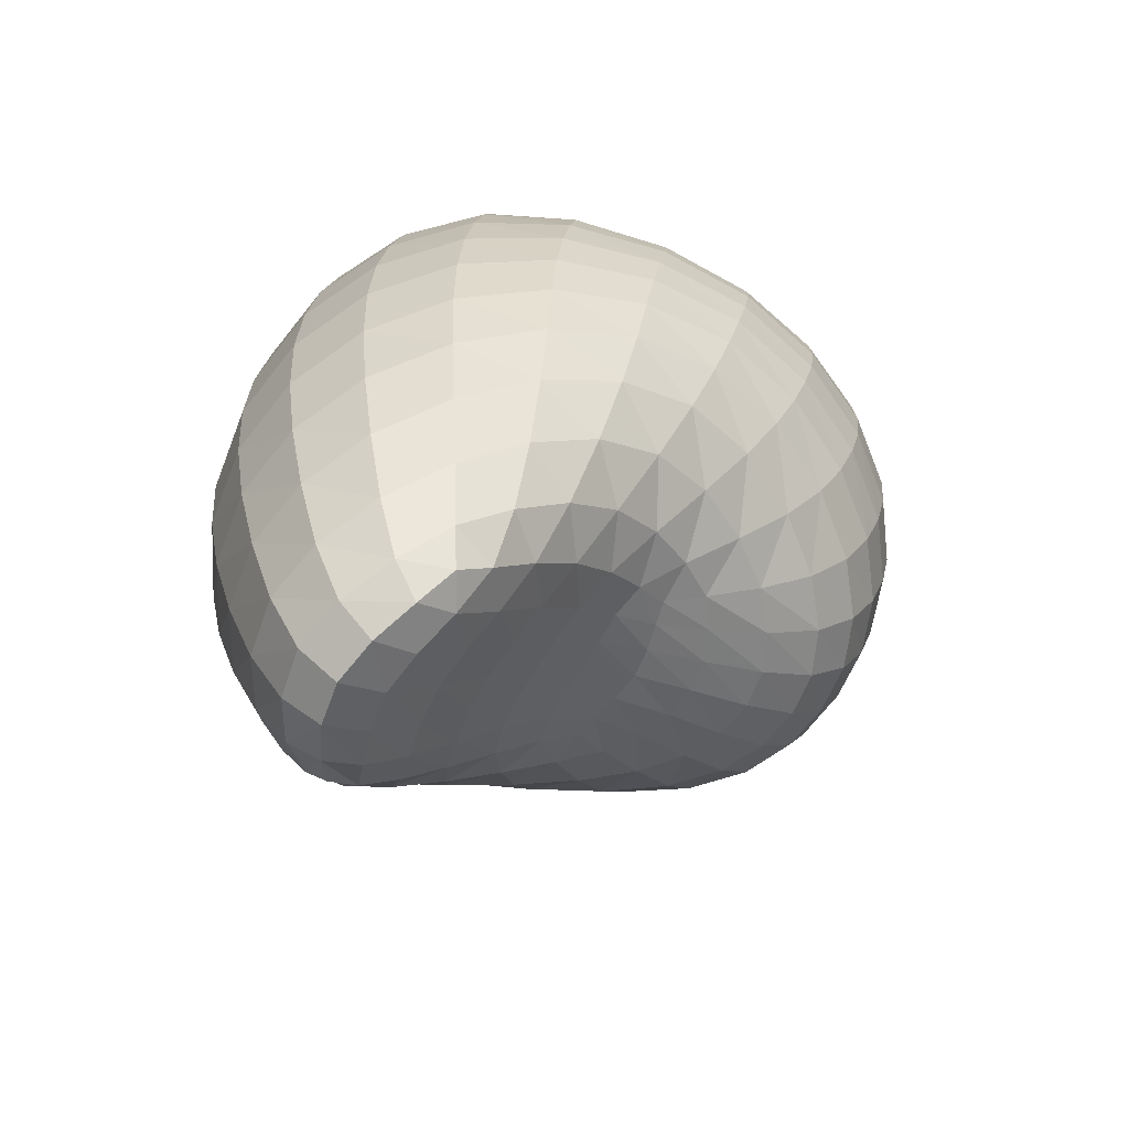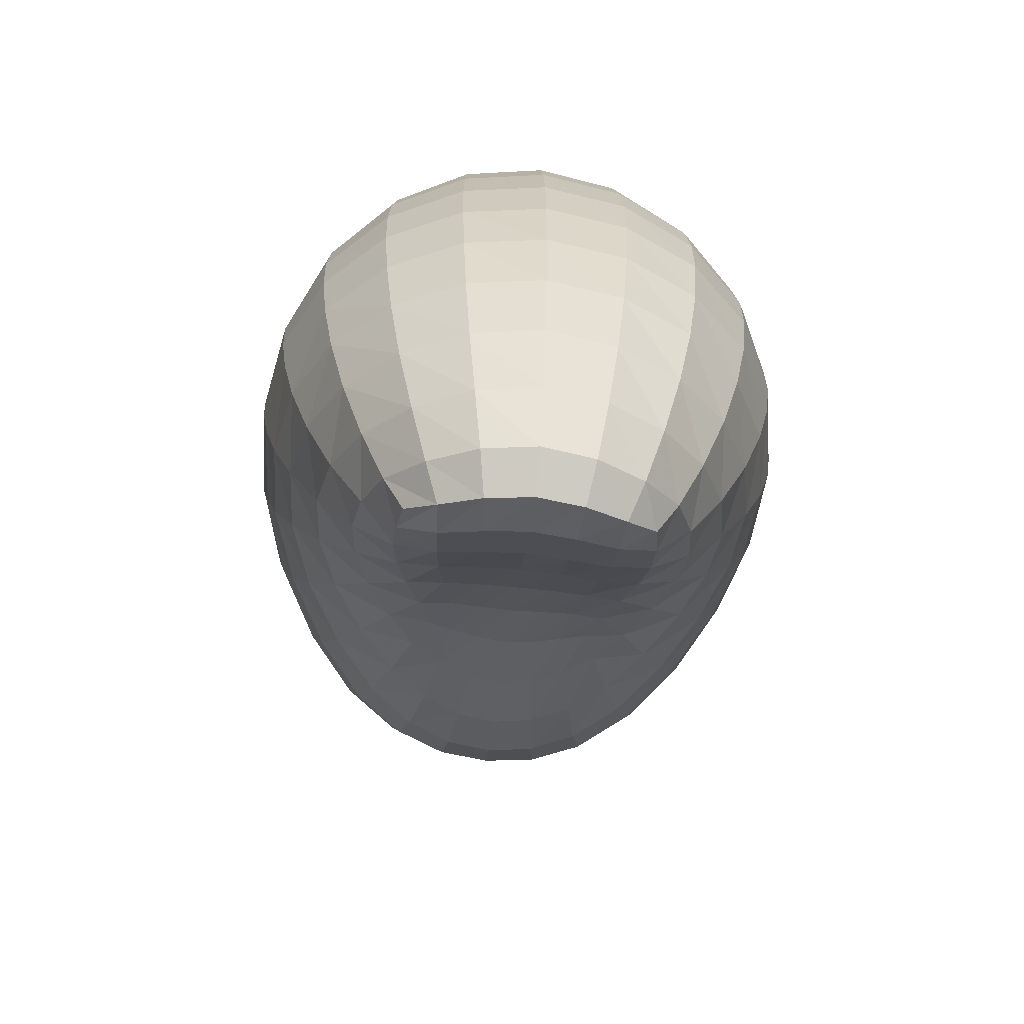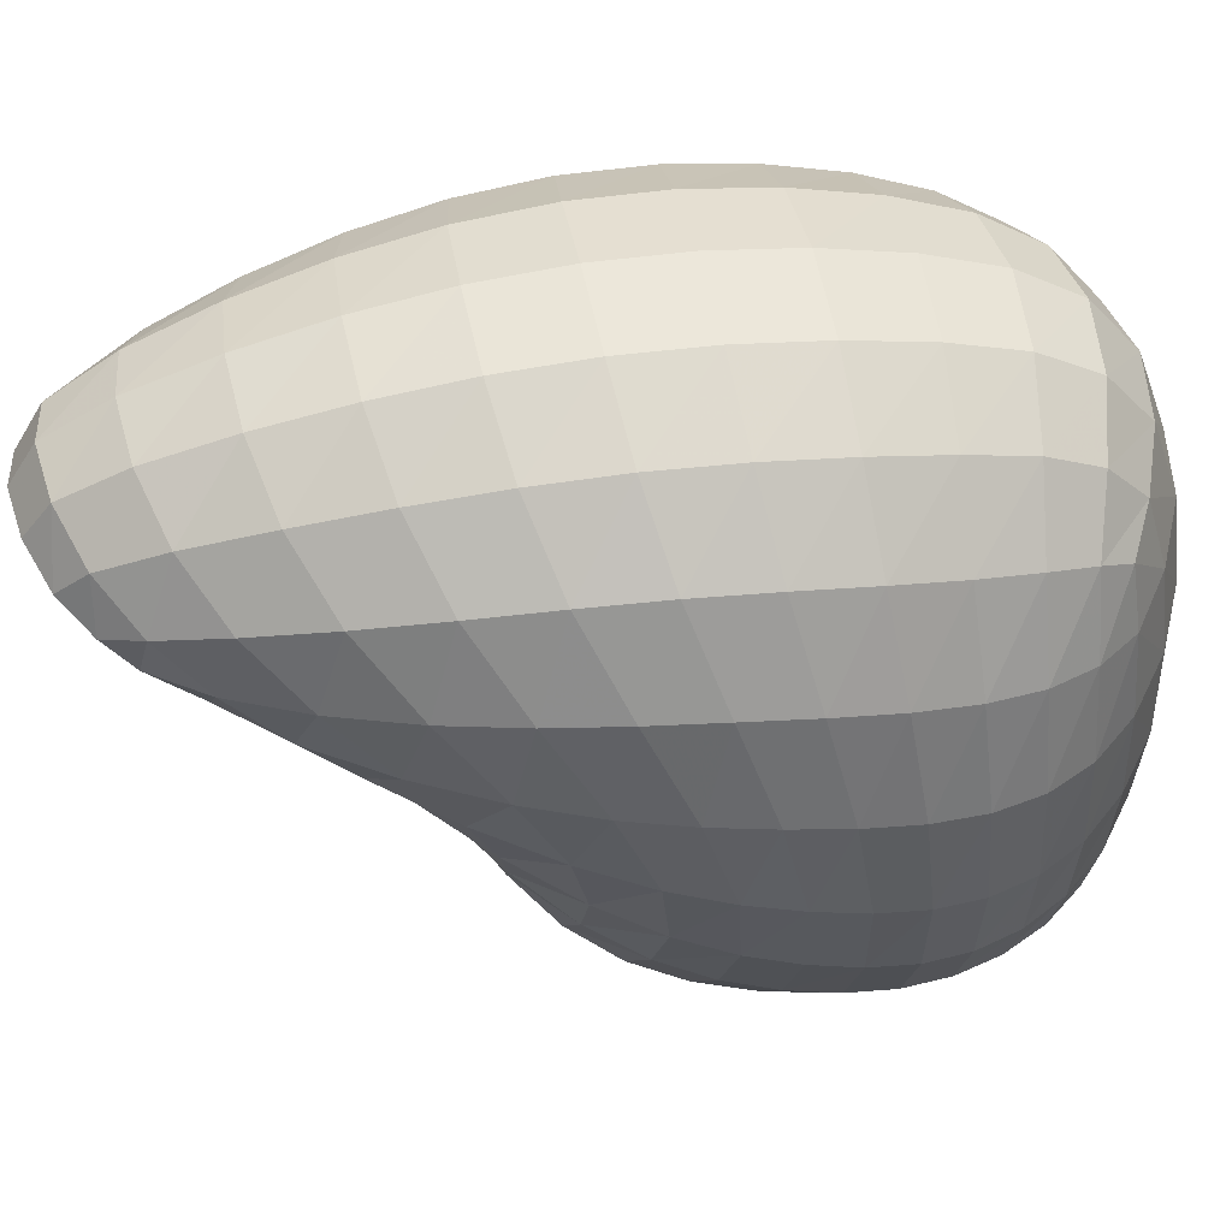
<metadata>
{"format":"obj","ext":"obj","renderer":"f3d","projection":"perspective","resolution":1024,"background":"white","views":[{"elev":-63.9,"azim":60.4,"up":"+Y"},{"elev":-65.5,"azim":-5.7,"up":"+Y"},{"elev":46.0,"azim":79.4,"up":"+Z"}]}
</metadata>
<code>
o bip.lwo
v -0.03296 0.6567 0.07626
v -0.03888 0.6664 0.07997
v -0.04596 0.6834 0.08481
v -0.05266 0.7039 0.08972
v -0.0345 0.664 0.06739
v -0.04452 0.6781 0.06752
v -0.05428 0.6971 0.06897
v -0.06263 0.7179 0.07091
v -0.03502 0.6768 0.05628
v -0.04689 0.6922 0.05353
v -0.05807 0.7121 0.05126
v -0.06735 0.7329 0.04952
v -0.03383 0.691 0.04413
v -0.04585 0.7056 0.03893
v -0.0572 0.7246 0.03293
v -0.06663 0.7445 0.02735
v -0.05778 0.7251 0.09374
v -0.06125 0.7461 0.09639
v -0.0633 0.7669 0.09731
v -0.06869 0.738 0.0726
v -0.07262 0.7571 0.07357
v -0.07488 0.7755 0.07341
v -0.07387 0.7519 0.04827
v -0.07795 0.769 0.04714
v -0.08021 0.7849 0.0457
v -0.07317 0.7621 0.0231
v -0.07719 0.7776 0.01991
v -0.07942 0.7917 0.01724
v -0.0641 0.7874 0.09629
v -0.06359 0.8071 0.09368
v -0.06162 0.8252 0.08999
v -0.07577 0.7934 0.07189
v -0.07515 0.8106 0.06931
v -0.07276 0.8266 0.06614
v -0.08113 0.8001 0.04362
v -0.08049 0.8148 0.04112
v -0.07793 0.8288 0.03852
v -0.08036 0.8051 0.01469
v -0.07982 0.8181 0.01237
v -0.07743 0.8307 0.01053
v -0.05819 0.8411 0.08565
v -0.05379 0.8541 0.08068
v -0.04901 0.8633 0.07503
v -0.06833 0.841 0.06283
v -0.06155 0.854 0.05985
v -0.0521 0.8652 0.05769
v -0.07302 0.8421 0.0362
v -0.06519 0.8548 0.03451
v -0.05382 0.8668 0.03387
v -0.07273 0.8432 0.009372
v -0.06506 0.8553 0.00888
v -0.05369 0.8671 0.008975
v -0.03063 0.7036 0.03207
v -0.04148 0.7156 0.02462
v -0.05186 0.7318 0.0152
v -0.06058 0.7492 0.006149
v -0.02655 0.7133 0.02094
v -0.03488 0.7223 0.01155
v -0.04329 0.7348 -0.0007566
v -0.05065 0.7491 -0.01266
v -0.02309 0.7197 0.01147
v -0.02741 0.7263 0.0006375
v -0.03304 0.7356 -0.01377
v -0.0386 0.7471 -0.02769
v -0.06674 0.7653 -0.0007051
v -0.07063 0.7799 -0.005565
v -0.07285 0.7935 -0.009146
v -0.05607 0.7635 -0.02153
v -0.05968 0.7779 -0.0276
v -0.06186 0.7919 -0.03178
v -0.04297 0.7603 -0.03794
v -0.04605 0.7746 -0.04475
v -0.04801 0.7892 -0.04924
v -0.07386 0.8065 -0.012
v -0.07356 0.8191 -0.014
v -0.07172 0.8313 -0.01488
v -0.06291 0.8054 -0.03477
v -0.06289 0.8185 -0.0364
v -0.06178 0.831 -0.03628
v -0.04901 0.8036 -0.05225
v -0.04919 0.8175 -0.05355
v -0.04873 0.8307 -0.05263
v -0.06798 0.8432 -0.01452
v -0.06154 0.8548 -0.01346
v -0.05146 0.8659 -0.01242
v -0.05941 0.8428 -0.03429
v -0.05504 0.8538 -0.03141
v -0.04774 0.8637 -0.02885
v -0.04771 0.843 -0.04928
v -0.04599 0.8535 -0.04451
v -0.04336 0.8613 -0.03965
v -0.02437 0.6494 0.08161
v -0.02366 0.655 0.07113
v -0.02322 0.668 0.05957
v -0.0222 0.6837 0.04759
v -0.01291 0.6445 0.08678
v -0.01203 0.6502 0.07495
v -0.01157 0.6644 0.06228
v -0.011 0.6816 0.0494
v 0 0.6428 0.0891
v -1.078e-10 0.6489 0.0767
v -2.415e-10 0.6638 0.06341
v -1.164e-10 0.6815 0.04993
v -0.0201 0.6981 0.03565
v -0.01778 0.7101 0.02333
v -0.01642 0.7195 0.009988
v -0.009958 0.6969 0.03666
v -0.008912 0.7097 0.02322
v -0.008518 0.7199 0.007957
v -3.449e-11 0.6972 0.03666
v -4.312e-12 0.71 0.02272
v 0 0.7202 0.006935
v -0.01867 0.7275 -0.005653
v -0.02219 0.7358 -0.0227
v -0.02592 0.7458 -0.03793
v -0.009455 0.7282 -0.00975
v -0.01115 0.736 -0.0279
v -0.01302 0.7454 -0.04363
v 0 0.7284 -0.01121
v 0 0.7361 -0.02959
v 0 0.7453 -0.04539
v -0.02899 0.7583 -0.04885
v -0.03124 0.7726 -0.05597
v -0.03271 0.7876 -0.06054
v -0.0146 0.7575 -0.05475
v -0.01578 0.7718 -0.06191
v -0.01657 0.787 -0.06645
v 0 0.7574 -0.05652
v 0 0.7717 -0.06365
v 0 0.7869 -0.06815
v -0.03348 0.8025 -0.06352
v -0.03371 0.817 -0.06462
v -0.0336 0.8311 -0.06325
v -0.01698 0.8021 -0.06937
v -0.01713 0.8171 -0.07038
v -0.01713 0.8318 -0.06885
v 0 0.8021 -0.07105
v 0 0.8171 -0.07204
v 0 0.8322 -0.07048
v -0.03332 0.8445 -0.05898
v -0.033 0.8565 -0.05205
v -0.03272 0.8661 -0.04286
v -0.01712 0.8463 -0.06423
v -0.0172 0.8597 -0.0564
v -0.0175 0.8709 -0.04535
v 0 0.8472 -0.0658
v 0 0.8613 -0.0578
v 0 0.8731 -0.04635
v -0.03825 0.8782 0.009524
v -0.01987 0.8865 0.01016
v 6.985e-10 0.8898 0.01047
v -0.03696 0.8763 -0.0122
v -0.01928 0.8841 -0.01233
v 2.07e-10 0.8872 -0.01245
v -0.0349 0.8722 -0.02963
v -0.01837 0.879 -0.03074
v 2.587e-11 0.8817 -0.03131
v -0.03708 0.8693 0.08092
v -0.01987 0.8753 0.08527
v 0 0.878 0.08696
v -0.03774 0.875 0.06018
v -0.01977 0.8829 0.06268
v 2.328e-10 0.8861 0.06382
v -0.03836 0.8779 0.03489
v -0.01992 0.8864 0.03629
v 6.209e-10 0.8897 0.03699
v -0.04458 0.8256 0.1073
v -0.02334 0.8269 0.1176
v 6.985e-10 0.8277 0.121
v -0.04224 0.8435 0.1017
v -0.02215 0.8463 0.1111
v 2.07e-10 0.8478 0.1141
v -0.03951 0.8583 0.09341
v -0.02085 0.8628 0.1009
v 2.587e-11 0.8649 0.1034
v -0.04573 0.7618 0.1148
v -0.02393 0.7597 0.1254
v -2.328e-10 0.7592 0.1289
v -0.04634 0.7841 0.1141
v -0.02425 0.7829 0.1249
v 1.638e-10 0.7828 0.1285
v -0.04597 0.8056 0.1115
v -0.02406 0.8056 0.1222
v 6.123e-10 0.8058 0.1258
v -0.03791 0.6947 0.1043
v -0.01979 0.69 0.1137
v -2.328e-10 0.6886 0.117
v -0.04161 0.7168 0.1096
v -0.02173 0.7129 0.1195
v -6.985e-10 0.7119 0.1229
v -0.04418 0.7393 0.1133
v -0.0231 0.7362 0.1235
v -6.985e-10 0.7355 0.127
v -0.02831 0.6572 0.08985
v -0.01487 0.6516 0.09716
v -8.623e-12 0.6496 0.1
v -0.03318 0.6737 0.09756
v -0.01735 0.6682 0.1062
v -6.899e-11 0.6665 0.1093
v 0.01291 0.6445 0.08678
v 0.01203 0.6502 0.07495
v 0.01157 0.6644 0.06228
v 0.011 0.6816 0.0494
v 0.02437 0.6494 0.08161
v 0.02366 0.655 0.07113
v 0.02322 0.668 0.05957
v 0.0222 0.6837 0.04759
v 0.03296 0.6567 0.07626
v 0.0345 0.664 0.06739
v 0.03502 0.6768 0.05628
v 0.03383 0.691 0.04413
v 0.009958 0.6969 0.03666
v 0.008912 0.7097 0.02322
v 0.008518 0.7199 0.007957
v 0.0201 0.6981 0.03565
v 0.01778 0.7101 0.02333
v 0.01642 0.7195 0.009988
v 0.03063 0.7036 0.03207
v 0.02655 0.7133 0.02094
v 0.02309 0.7197 0.01147
v 0.009455 0.7282 -0.00975
v 0.01115 0.736 -0.0279
v 0.01302 0.7454 -0.04363
v 0.01867 0.7275 -0.005653
v 0.02219 0.7358 -0.0227
v 0.02592 0.7458 -0.03793
v 0.02741 0.7263 0.0006375
v 0.03304 0.7356 -0.01377
v 0.0386 0.7471 -0.02769
v 0.0146 0.7575 -0.05475
v 0.01578 0.7718 -0.06191
v 0.01657 0.787 -0.06645
v 0.02899 0.7583 -0.04885
v 0.03124 0.7726 -0.05597
v 0.03271 0.7876 -0.06054
v 0.04297 0.7603 -0.03794
v 0.04605 0.7746 -0.04475
v 0.04801 0.7892 -0.04924
v 0.01698 0.8021 -0.06937
v 0.01713 0.8171 -0.07038
v 0.01713 0.8318 -0.06885
v 0.03348 0.8025 -0.06352
v 0.03371 0.817 -0.06462
v 0.0336 0.8311 -0.06325
v 0.04901 0.8036 -0.05225
v 0.04919 0.8175 -0.05355
v 0.04873 0.8307 -0.05263
v 0.01712 0.8463 -0.06423
v 0.0172 0.8597 -0.0564
v 0.0175 0.8709 -0.04535
v 0.03332 0.8445 -0.05898
v 0.033 0.8565 -0.05205
v 0.03272 0.8661 -0.04286
v 0.04771 0.843 -0.04928
v 0.04599 0.8535 -0.04451
v 0.04336 0.8613 -0.03965
v 0.01987 0.8865 0.01016
v 0.03825 0.8782 0.009524
v 0.05369 0.8671 0.008975
v 0.01928 0.8841 -0.01233
v 0.03696 0.8763 -0.0122
v 0.05146 0.8659 -0.01242
v 0.01837 0.879 -0.03074
v 0.0349 0.8722 -0.02963
v 0.04774 0.8637 -0.02885
v 0.01987 0.8753 0.08527
v 0.03708 0.8693 0.08092
v 0.04901 0.8633 0.07503
v 0.01977 0.8829 0.06268
v 0.03774 0.875 0.06018
v 0.0521 0.8652 0.05769
v 0.01992 0.8864 0.03629
v 0.03836 0.8779 0.03489
v 0.05382 0.8668 0.03387
v 0.02334 0.8269 0.1176
v 0.04458 0.8256 0.1073
v 0.06162 0.8252 0.08999
v 0.02215 0.8463 0.1111
v 0.04224 0.8435 0.1017
v 0.05819 0.8411 0.08565
v 0.02085 0.8628 0.1009
v 0.03951 0.8583 0.09341
v 0.05379 0.8541 0.08068
v 0.02393 0.7597 0.1254
v 0.04573 0.7618 0.1148
v 0.0633 0.7669 0.09731
v 0.02425 0.7829 0.1249
v 0.04634 0.7841 0.1141
v 0.0641 0.7874 0.09629
v 0.02406 0.8056 0.1222
v 0.04597 0.8056 0.1115
v 0.06359 0.8071 0.09368
v 0.01979 0.69 0.1137
v 0.03791 0.6947 0.1043
v 0.05266 0.7039 0.08972
v 0.02173 0.7129 0.1195
v 0.04161 0.7168 0.1096
v 0.05778 0.7251 0.09374
v 0.0231 0.7362 0.1235
v 0.04418 0.7393 0.1133
v 0.06125 0.7461 0.09639
v 0.01487 0.6516 0.09716
v 0.02831 0.6572 0.08985
v 0.03888 0.6664 0.07997
v 0.01735 0.6682 0.1062
v 0.03318 0.6737 0.09756
v 0.04596 0.6834 0.08481
v 0.04452 0.6781 0.06752
v 0.04689 0.6922 0.05353
v 0.04585 0.7056 0.03893
v 0.05428 0.6971 0.06897
v 0.05807 0.7121 0.05126
v 0.0572 0.7246 0.03293
v 0.06263 0.7179 0.07091
v 0.06735 0.7329 0.04952
v 0.06663 0.7445 0.02735
v 0.06869 0.738 0.0726
v 0.07387 0.7519 0.04827
v 0.07317 0.7621 0.0231
v 0.07262 0.7571 0.07357
v 0.07795 0.769 0.04714
v 0.07719 0.7776 0.01991
v 0.07488 0.7755 0.07341
v 0.08021 0.7849 0.0457
v 0.07942 0.7917 0.01724
v 0.07577 0.7934 0.07189
v 0.08113 0.8001 0.04362
v 0.08036 0.8051 0.01469
v 0.07515 0.8106 0.06931
v 0.08049 0.8148 0.04112
v 0.07982 0.8181 0.01237
v 0.07276 0.8266 0.06614
v 0.07793 0.8288 0.03852
v 0.07743 0.8307 0.01053
v 0.06833 0.841 0.06283
v 0.07302 0.8421 0.0362
v 0.07273 0.8432 0.009372
v 0.06155 0.854 0.05985
v 0.06519 0.8548 0.03451
v 0.06506 0.8553 0.00888
v 0.04148 0.7156 0.02462
v 0.03488 0.7223 0.01155
v 0.05186 0.7318 0.0152
v 0.04329 0.7348 -0.0007566
v 0.06058 0.7492 0.006149
v 0.05065 0.7491 -0.01266
v 0.06674 0.7653 -0.0007051
v 0.05607 0.7635 -0.02153
v 0.07063 0.7799 -0.005565
v 0.05968 0.7779 -0.0276
v 0.07285 0.7935 -0.009146
v 0.06186 0.7919 -0.03178
v 0.07386 0.8065 -0.012
v 0.06291 0.8054 -0.03477
v 0.07356 0.8191 -0.014
v 0.06289 0.8185 -0.0364
v 0.07172 0.8313 -0.01488
v 0.06178 0.831 -0.03628
v 0.06798 0.8432 -0.01452
v 0.05941 0.8428 -0.03429
v 0.06154 0.8548 -0.01346
v 0.05504 0.8538 -0.03141
f 2 6 5 1
f 3 7 6 2
f 4 8 7 3
f 6 10 9 5
f 7 11 10 6
f 8 12 11 7
f 10 14 13 9
f 11 15 14 10
f 12 16 15 11
f 17 20 8 4
f 18 21 20 17
f 19 22 21 18
f 20 23 12 8
f 21 24 23 20
f 22 25 24 21
f 23 26 16 12
f 24 27 26 23
f 25 28 27 24
f 29 32 22 19
f 30 33 32 29
f 31 34 33 30
f 32 35 25 22
f 33 36 35 32
f 34 37 36 33
f 35 38 28 25
f 36 39 38 35
f 37 40 39 36
f 41 44 34 31
f 42 45 44 41
f 43 46 45 42
f 44 47 37 34
f 45 48 47 44
f 46 49 48 45
f 47 50 40 37
f 48 51 50 47
f 49 52 51 48
f 14 54 53 13
f 15 55 54 14
f 16 56 55 15
f 54 58 57 53
f 55 59 58 54
f 56 60 59 55
f 58 62 61 57
f 59 63 62 58
f 60 64 63 59
f 26 65 56 16
f 27 66 65 26
f 28 67 66 27
f 65 68 60 56
f 66 69 68 65
f 67 70 69 66
f 68 71 64 60
f 69 72 71 68
f 70 73 72 69
f 38 74 67 28
f 39 75 74 38
f 40 76 75 39
f 74 77 70 67
f 75 78 77 74
f 76 79 78 75
f 77 80 73 70
f 78 81 80 77
f 79 82 81 78
f 50 83 76 40
f 51 84 83 50
f 52 85 84 51
f 83 86 79 76
f 84 87 86 83
f 85 88 87 84
f 86 89 82 79
f 87 90 89 86
f 88 91 90 87
f 5 93 92 1
f 9 94 93 5
f 13 95 94 9
f 93 97 96 92
f 94 98 97 93
f 95 99 98 94
f 97 101 100 96
f 98 102 101 97
f 99 103 102 98
f 53 104 95 13
f 57 105 104 53
f 61 106 105 57
f 104 107 99 95
f 105 108 107 104
f 106 109 108 105
f 107 110 103 99
f 108 111 110 107
f 109 112 111 108
f 62 113 106 61
f 63 114 113 62
f 64 115 114 63
f 113 116 109 106
f 114 117 116 113
f 115 118 117 114
f 116 119 112 109
f 117 120 119 116
f 118 121 120 117
f 71 122 115 64
f 72 123 122 71
f 73 124 123 72
f 122 125 118 115
f 123 126 125 122
f 124 127 126 123
f 125 128 121 118
f 126 129 128 125
f 127 130 129 126
f 80 131 124 73
f 81 132 131 80
f 82 133 132 81
f 131 134 127 124
f 132 135 134 131
f 133 136 135 132
f 134 137 130 127
f 135 138 137 134
f 136 139 138 135
f 89 140 133 82
f 90 141 140 89
f 91 142 141 90
f 140 143 136 133
f 141 144 143 140
f 142 145 144 141
f 143 146 139 136
f 144 147 146 143
f 145 148 147 144
f 149 152 85 52
f 150 153 152 149
f 151 154 153 150
f 152 155 88 85
f 153 156 155 152
f 154 157 156 153
f 155 142 91 88
f 156 145 142 155
f 157 148 145 156
f 158 161 46 43
f 159 162 161 158
f 160 163 162 159
f 161 164 49 46
f 162 165 164 161
f 163 166 165 162
f 164 149 52 49
f 165 150 149 164
f 166 151 150 165
f 167 170 41 31
f 168 171 170 167
f 169 172 171 168
f 170 173 42 41
f 171 174 173 170
f 172 175 174 171
f 173 158 43 42
f 174 159 158 173
f 175 160 159 174
f 176 179 29 19
f 177 180 179 176
f 178 181 180 177
f 179 182 30 29
f 180 183 182 179
f 181 184 183 180
f 182 167 31 30
f 183 168 167 182
f 184 169 168 183
f 185 188 17 4
f 186 189 188 185
f 187 190 189 186
f 188 191 18 17
f 189 192 191 188
f 190 193 192 189
f 191 176 19 18
f 192 177 176 191
f 193 178 177 192
f 92 194 2 1
f 96 195 194 92
f 100 196 195 96
f 194 197 3 2
f 195 198 197 194
f 196 199 198 195
f 197 185 4 3
f 198 186 185 197
f 199 187 186 198
f 101 201 200 100
f 102 202 201 101
f 103 203 202 102
f 201 205 204 200
f 202 206 205 201
f 203 207 206 202
f 205 209 208 204
f 206 210 209 205
f 207 211 210 206
f 110 212 203 103
f 111 213 212 110
f 112 214 213 111
f 212 215 207 203
f 213 216 215 212
f 214 217 216 213
f 215 218 211 207
f 216 219 218 215
f 217 220 219 216
f 119 221 214 112
f 120 222 221 119
f 121 223 222 120
f 221 224 217 214
f 222 225 224 221
f 223 226 225 222
f 224 227 220 217
f 225 228 227 224
f 226 229 228 225
f 128 230 223 121
f 129 231 230 128
f 130 232 231 129
f 230 233 226 223
f 231 234 233 230
f 232 235 234 231
f 233 236 229 226
f 234 237 236 233
f 235 238 237 234
f 137 239 232 130
f 138 240 239 137
f 139 241 240 138
f 239 242 235 232
f 240 243 242 239
f 241 244 243 240
f 242 245 238 235
f 243 246 245 242
f 244 247 246 243
f 146 248 241 139
f 147 249 248 146
f 148 250 249 147
f 248 251 244 241
f 249 252 251 248
f 250 253 252 249
f 251 254 247 244
f 252 255 254 251
f 253 256 255 252
f 257 260 154 151
f 258 261 260 257
f 259 262 261 258
f 260 263 157 154
f 261 264 263 260
f 262 265 264 261
f 263 250 148 157
f 264 253 250 263
f 265 256 253 264
f 266 269 163 160
f 267 270 269 266
f 268 271 270 267
f 269 272 166 163
f 270 273 272 269
f 271 274 273 270
f 272 257 151 166
f 273 258 257 272
f 274 259 258 273
f 275 278 172 169
f 276 279 278 275
f 277 280 279 276
f 278 281 175 172
f 279 282 281 278
f 280 283 282 279
f 281 266 160 175
f 282 267 266 281
f 283 268 267 282
f 284 287 181 178
f 285 288 287 284
f 286 289 288 285
f 287 290 184 181
f 288 291 290 287
f 289 292 291 288
f 290 275 169 184
f 291 276 275 290
f 292 277 276 291
f 293 296 190 187
f 294 297 296 293
f 295 298 297 294
f 296 299 193 190
f 297 300 299 296
f 298 301 300 297
f 299 284 178 193
f 300 285 284 299
f 301 286 285 300
f 200 302 196 100
f 204 303 302 200
f 208 304 303 204
f 302 305 199 196
f 303 306 305 302
f 304 307 306 303
f 305 293 187 199
f 306 294 293 305
f 307 295 294 306
f 209 308 304 208
f 210 309 308 209
f 211 310 309 210
f 308 311 307 304
f 309 312 311 308
f 310 313 312 309
f 311 314 295 307
f 312 315 314 311
f 313 316 315 312
f 314 317 298 295
f 315 318 317 314
f 316 319 318 315
f 317 320 301 298
f 318 321 320 317
f 319 322 321 318
f 320 323 286 301
f 321 324 323 320
f 322 325 324 321
f 323 326 289 286
f 324 327 326 323
f 325 328 327 324
f 326 329 292 289
f 327 330 329 326
f 328 331 330 327
f 329 332 277 292
f 330 333 332 329
f 331 334 333 330
f 332 335 280 277
f 333 336 335 332
f 334 337 336 333
f 335 338 283 280
f 336 339 338 335
f 337 340 339 336
f 338 271 268 283
f 339 274 271 338
f 340 259 274 339
f 218 341 310 211
f 219 342 341 218
f 220 227 342 219
f 341 343 313 310
f 342 344 343 341
f 227 228 344 342
f 343 345 316 313
f 344 346 345 343
f 228 229 346 344
f 345 347 319 316
f 346 348 347 345
f 229 236 348 346
f 347 349 322 319
f 348 350 349 347
f 236 237 350 348
f 349 351 325 322
f 350 352 351 349
f 237 238 352 350
f 351 353 328 325
f 352 354 353 351
f 238 245 354 352
f 353 355 331 328
f 354 356 355 353
f 245 246 356 354
f 355 357 334 331
f 356 358 357 355
f 246 247 358 356
f 357 359 337 334
f 358 360 359 357
f 247 254 360 358
f 359 361 340 337
f 360 362 361 359
f 254 255 362 360
f 361 262 259 340
f 362 265 262 361
f 255 256 265 362

</code>
